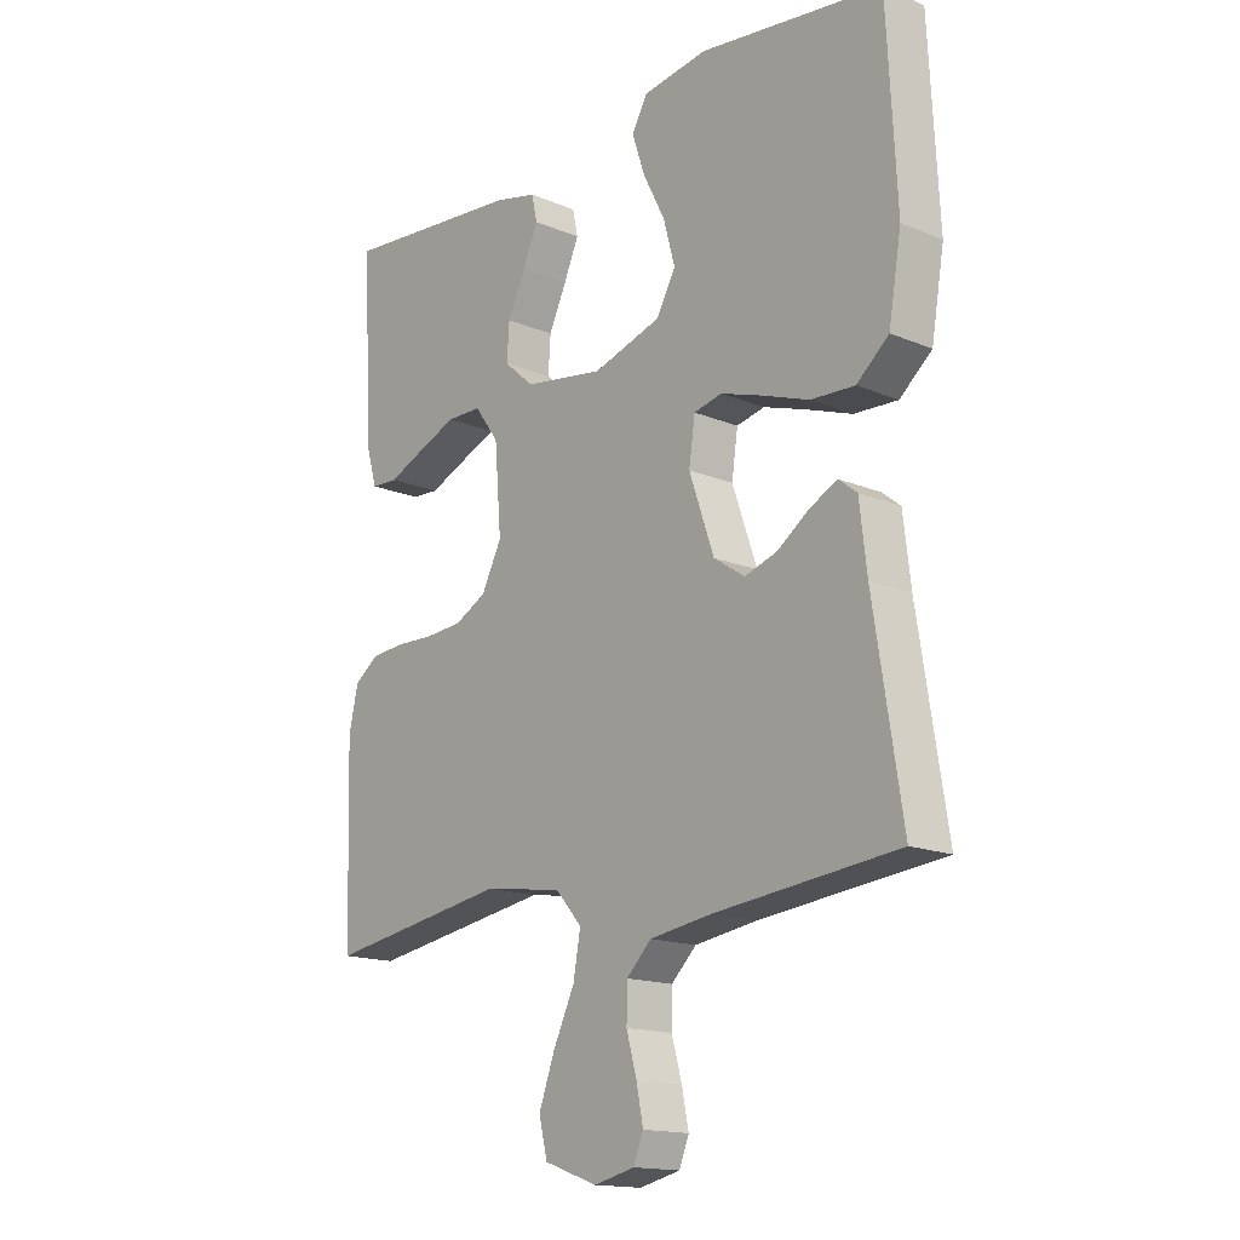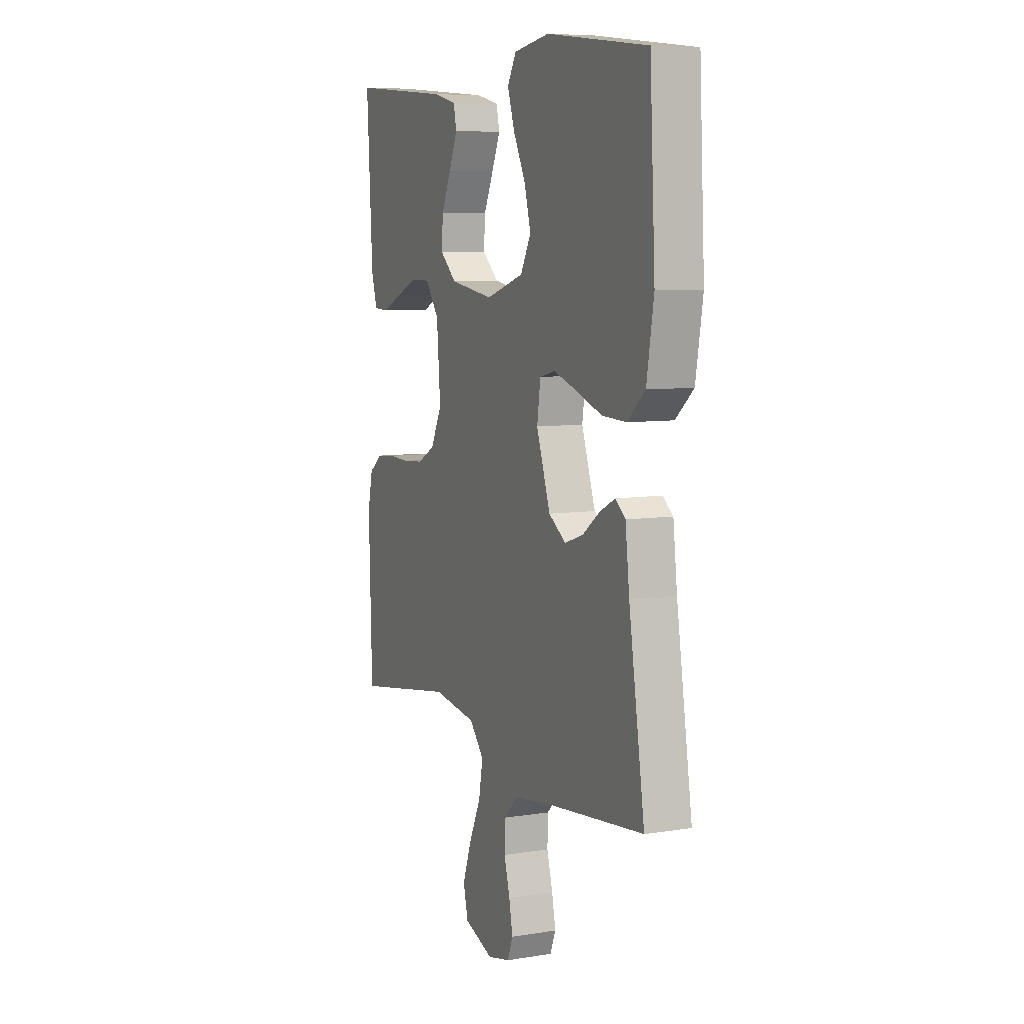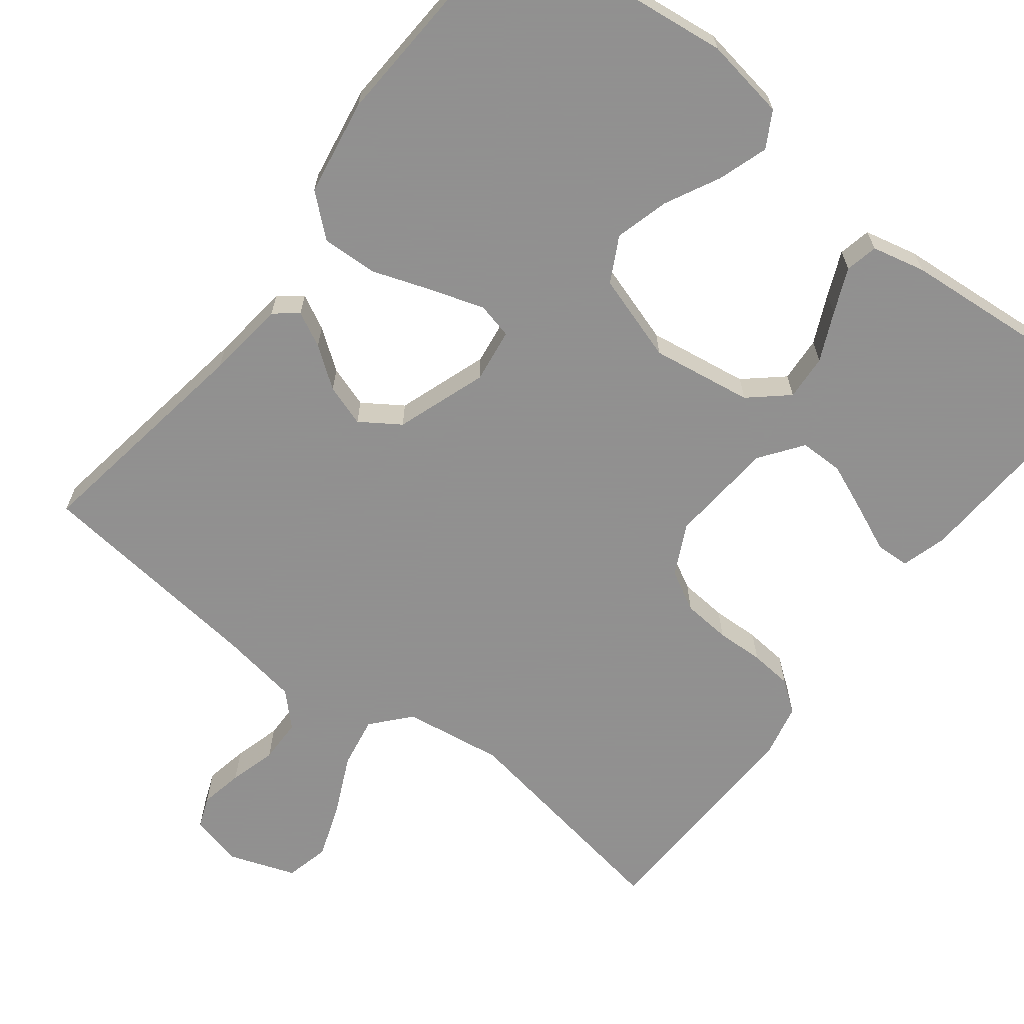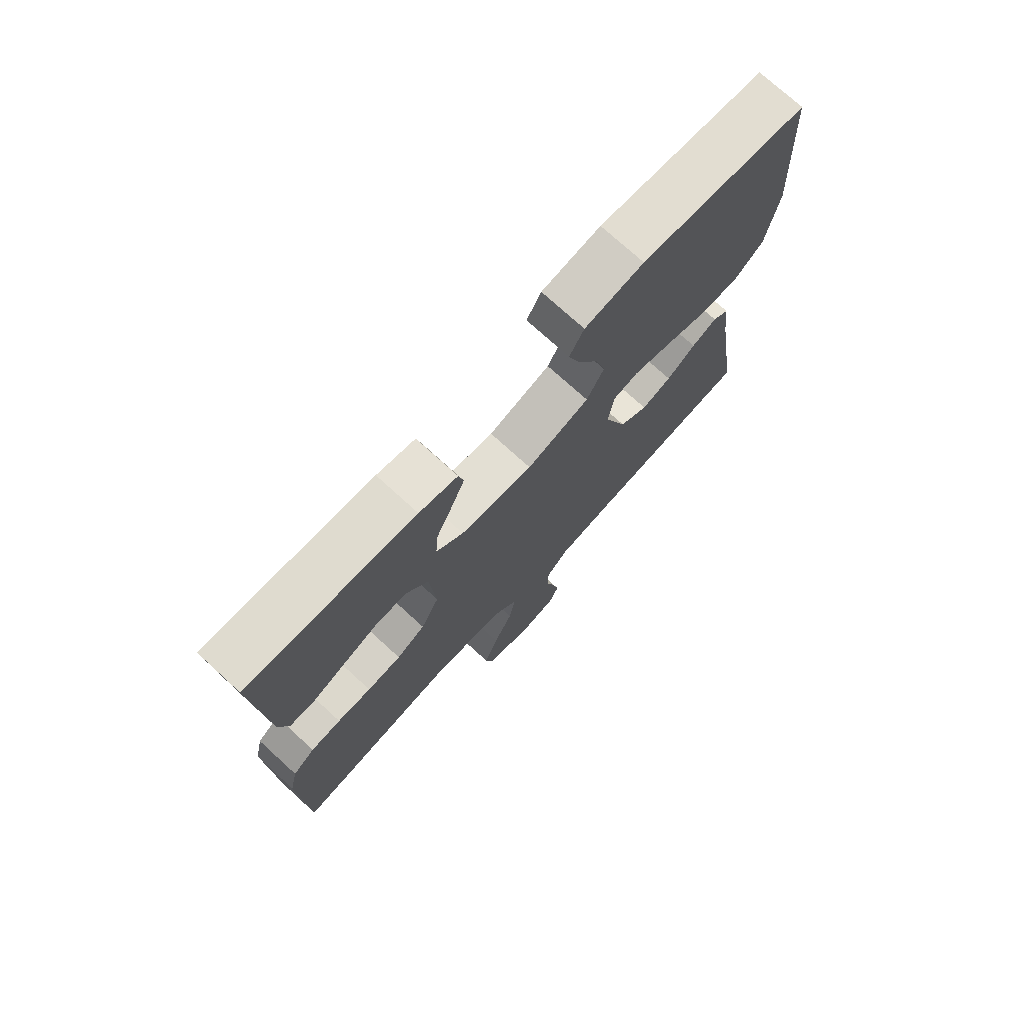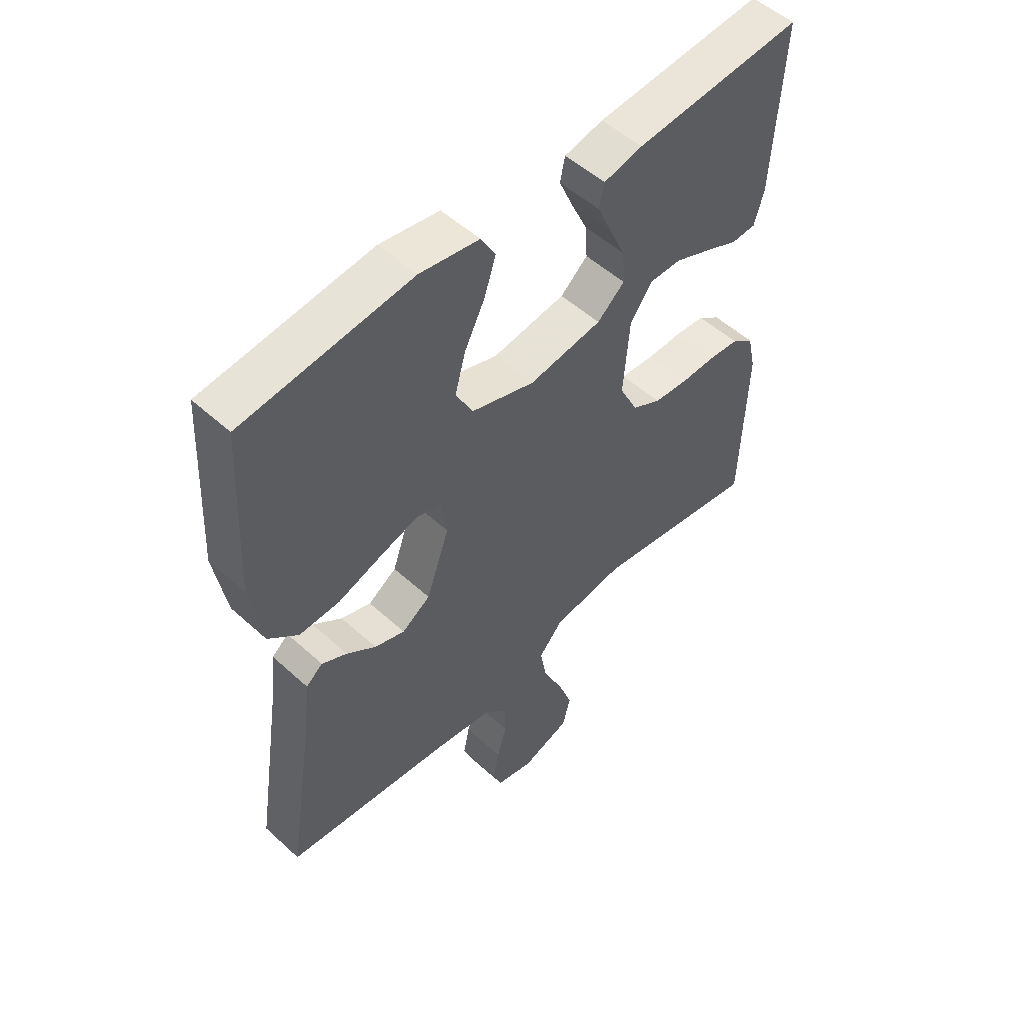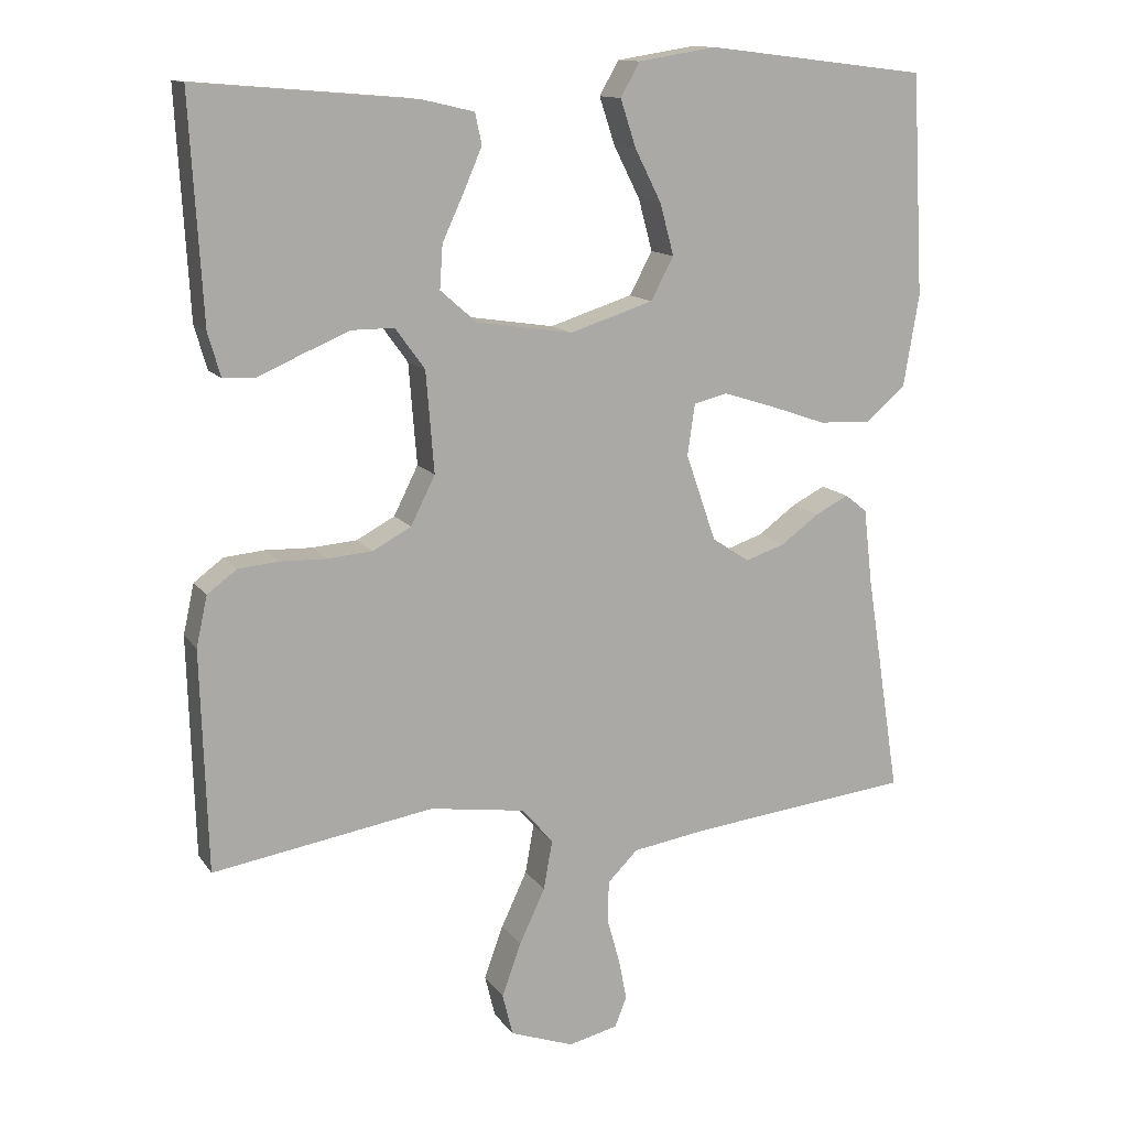
<metadata>
{"format":"obj","ext":"obj","renderer":"f3d","projection":"perspective","resolution":1024,"background":"white","views":[{"elev":-15.8,"azim":-131.2,"up":"+Z"},{"elev":7.6,"azim":-114.1,"up":"+Z"},{"elev":-65.8,"azim":-37.7,"up":"+Y"},{"elev":74.4,"azim":132.4,"up":"+Z"},{"elev":52.4,"azim":-45.6,"up":"+Z"},{"elev":13.0,"azim":158.1,"up":"+Z"}]}
</metadata>
<code>
v -0.5 0.07 0.5
v -0.2 0.07 0.536
v -0.094 0.07 0.519
v -0.068 0.07 0.473
v -0.089 0.07 0.409
v -0.125 0.07 0.338
v -0.144 0.07 0.268
v -0.113 0.07 0.21
v 0 0.07 0.174
v 0.131 0.07 0.194
v 0.18 0.07 0.237
v 0.176 0.07 0.296
v 0.147 0.07 0.359
v 0.122 0.07 0.417
v 0.131 0.07 0.459
v 0.2 0.07 0.475
v 0.5 0.07 0.5
v 0.483 0.07 0.2
v 0.466 0.07 0.141
v 0.422 0.07 0.139
v 0.363 0.07 0.165
v 0.298 0.07 0.192
v 0.241 0.07 0.192
v 0.201 0.07 0.137
v 0.19 0.07 0
v 0.223 0.07 -0.066
v 0.275 0.07 -0.094
v 0.337 0.07 -0.099
v 0.399 0.07 -0.097
v 0.454 0.07 -0.102
v 0.494 0.07 -0.132
v 0.509 0.07 -0.2
v 0.5 0.07 -0.5
v 0.2 0.07 -0.451
v 0.071 0.07 -0.47
v 0.028 0.07 -0.519
v 0.04 0.07 -0.586
v 0.075 0.07 -0.661
v 0.101 0.07 -0.733
v 0.087 0.07 -0.79
v 0 0.07 -0.821
v -0.067 0.07 -0.805
v -0.083 0.07 -0.764
v -0.072 0.07 -0.708
v -0.055 0.07 -0.647
v -0.056 0.07 -0.59
v -0.097 0.07 -0.549
v -0.2 0.07 -0.533
v -0.5 0.07 -0.5
v -0.453 0.07 -0.2
v -0.441 0.07 -0.097
v -0.411 0.07 -0.073
v -0.366 0.07 -0.096
v -0.314 0.07 -0.134
v -0.26 0.07 -0.152
v -0.209 0.07 -0.118
v -0.168 0.07 0
v -0.178 0.07 0.07
v -0.224 0.07 0.081
v -0.293 0.07 0.059
v -0.37 0.07 0.032
v -0.442 0.07 0.029
v -0.495 0.07 0.075
v -0.516 0.07 0.2
v -0.5 0 0.5
v -0.2 0 0.536
v -0.094 0 0.519
v -0.068 0 0.473
v -0.089 0 0.409
v -0.125 0 0.338
v -0.144 0 0.268
v -0.113 0 0.21
v 0 0 0.174
v 0.131 0 0.194
v 0.18 0 0.237
v 0.176 0 0.296
v 0.147 0 0.359
v 0.122 0 0.417
v 0.131 0 0.459
v 0.2 0 0.475
v 0.5 0 0.5
v 0.483 0 0.2
v 0.466 0 0.141
v 0.422 0 0.139
v 0.363 0 0.165
v 0.298 0 0.192
v 0.241 0 0.192
v 0.201 0 0.137
v 0.19 0 0
v 0.223 0 -0.066
v 0.275 0 -0.094
v 0.337 0 -0.099
v 0.399 0 -0.097
v 0.454 0 -0.102
v 0.494 0 -0.132
v 0.509 0 -0.2
v 0.5 0 -0.5
v 0.2 0 -0.451
v 0.071 0 -0.47
v 0.028 0 -0.519
v 0.04 0 -0.586
v 0.075 0 -0.661
v 0.101 0 -0.733
v 0.087 0 -0.79
v 0 0 -0.821
v -0.067 0 -0.805
v -0.083 0 -0.764
v -0.072 0 -0.708
v -0.055 0 -0.647
v -0.056 0 -0.59
v -0.097 0 -0.549
v -0.2 0 -0.533
v -0.5 0 -0.5
v -0.453 0 -0.2
v -0.441 0 -0.097
v -0.411 0 -0.073
v -0.366 0 -0.096
v -0.314 0 -0.134
v -0.26 0 -0.152
v -0.209 0 -0.118
v -0.168 0 0
v -0.178 0 0.07
v -0.224 0 0.081
v -0.293 0 0.059
v -0.37 0 0.032
v -0.442 0 0.029
v -0.495 0 0.075
v -0.516 0 0.2
f 60 61 62 63
f 59 60 63 64
f 58 59 64 1
f 51 52 53 54
f 50 51 54 55
f 48 49 50 55
f 47 48 55 56
f 42 43 44 45
f 40 41 42 45
f 40 45 46
f 37 38 39 40
f 37 40 46
f 36 37 46 47
f 31 32 33 34
f 31 34 35
f 28 29 30 31
f 27 28 31 35
f 26 27 35 36
f 18 19 20 21
f 18 21 22
f 17 18 22 23
f 15 16 17 23
f 12 13 14 15
f 3 4 5 6
f 3 6 7
f 2 3 7
f 58 1 2 7
f 57 58 7 8
f 36 47 56 57
f 25 26 36 57
f 24 25 57
f 12 15 23
f 11 12 23 24
f 10 11 24
f 9 10 24 57
f 8 9 57
f 127 126 125 124
f 128 127 124 123
f 65 128 123 122
f 118 117 116 115
f 119 118 115 114
f 119 114 113 112
f 120 119 112 111
f 109 108 107 106
f 109 106 105 104
f 110 109 104
f 104 103 102 101
f 110 104 101
f 111 110 101 100
f 98 97 96 95
f 99 98 95
f 95 94 93 92
f 99 95 92 91
f 100 99 91 90
f 85 84 83 82
f 86 85 82
f 87 86 82 81
f 87 81 80 79
f 79 78 77 76
f 70 69 68 67
f 71 70 67
f 71 67 66
f 71 66 65 122
f 72 71 122 121
f 121 120 111 100
f 121 100 90 89
f 121 89 88
f 87 79 76
f 88 87 76 75
f 88 75 74
f 121 88 74 73
f 121 73 72
f 1 65 66 2
f 2 66 67 3
f 3 67 68 4
f 4 68 69 5
f 5 69 70 6
f 6 70 71 7
f 7 71 72 8
f 8 72 73 9
f 9 73 74 10
f 10 74 75 11
f 11 75 76 12
f 12 76 77 13
f 13 77 78 14
f 14 78 79 15
f 15 79 80 16
f 16 80 81 17
f 17 81 82 18
f 18 82 83 19
f 19 83 84 20
f 20 84 85 21
f 21 85 86 22
f 22 86 87 23
f 23 87 88 24
f 24 88 89 25
f 25 89 90 26
f 26 90 91 27
f 27 91 92 28
f 28 92 93 29
f 29 93 94 30
f 30 94 95 31
f 31 95 96 32
f 32 96 97 33
f 33 97 98 34
f 34 98 99 35
f 35 99 100 36
f 36 100 101 37
f 37 101 102 38
f 38 102 103 39
f 39 103 104 40
f 40 104 105 41
f 41 105 106 42
f 42 106 107 43
f 43 107 108 44
f 44 108 109 45
f 45 109 110 46
f 46 110 111 47
f 47 111 112 48
f 48 112 113 49
f 49 113 114 50
f 50 114 115 51
f 51 115 116 52
f 52 116 117 53
f 53 117 118 54
f 54 118 119 55
f 55 119 120 56
f 56 120 121 57
f 57 121 122 58
f 58 122 123 59
f 59 123 124 60
f 60 124 125 61
f 61 125 126 62
f 62 126 127 63
f 63 127 128 64
f 64 128 65 1

</code>
